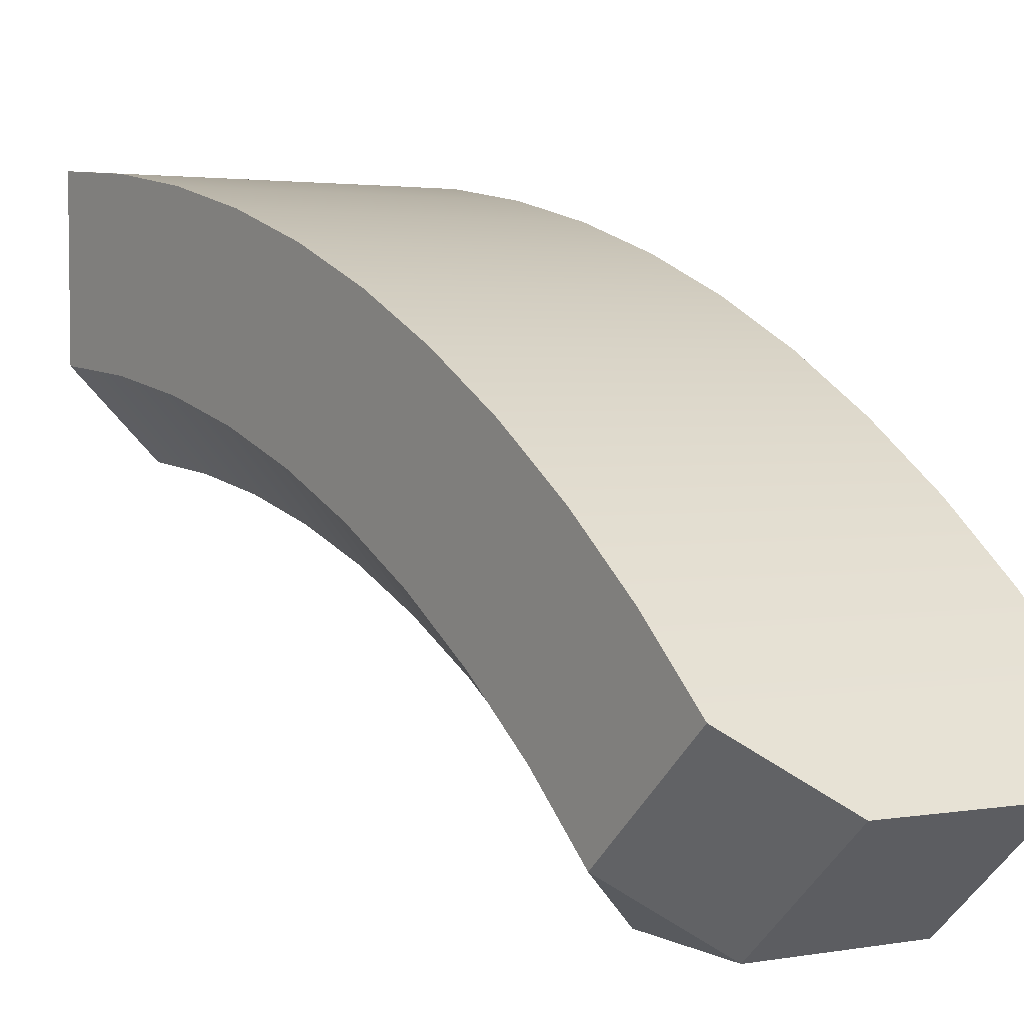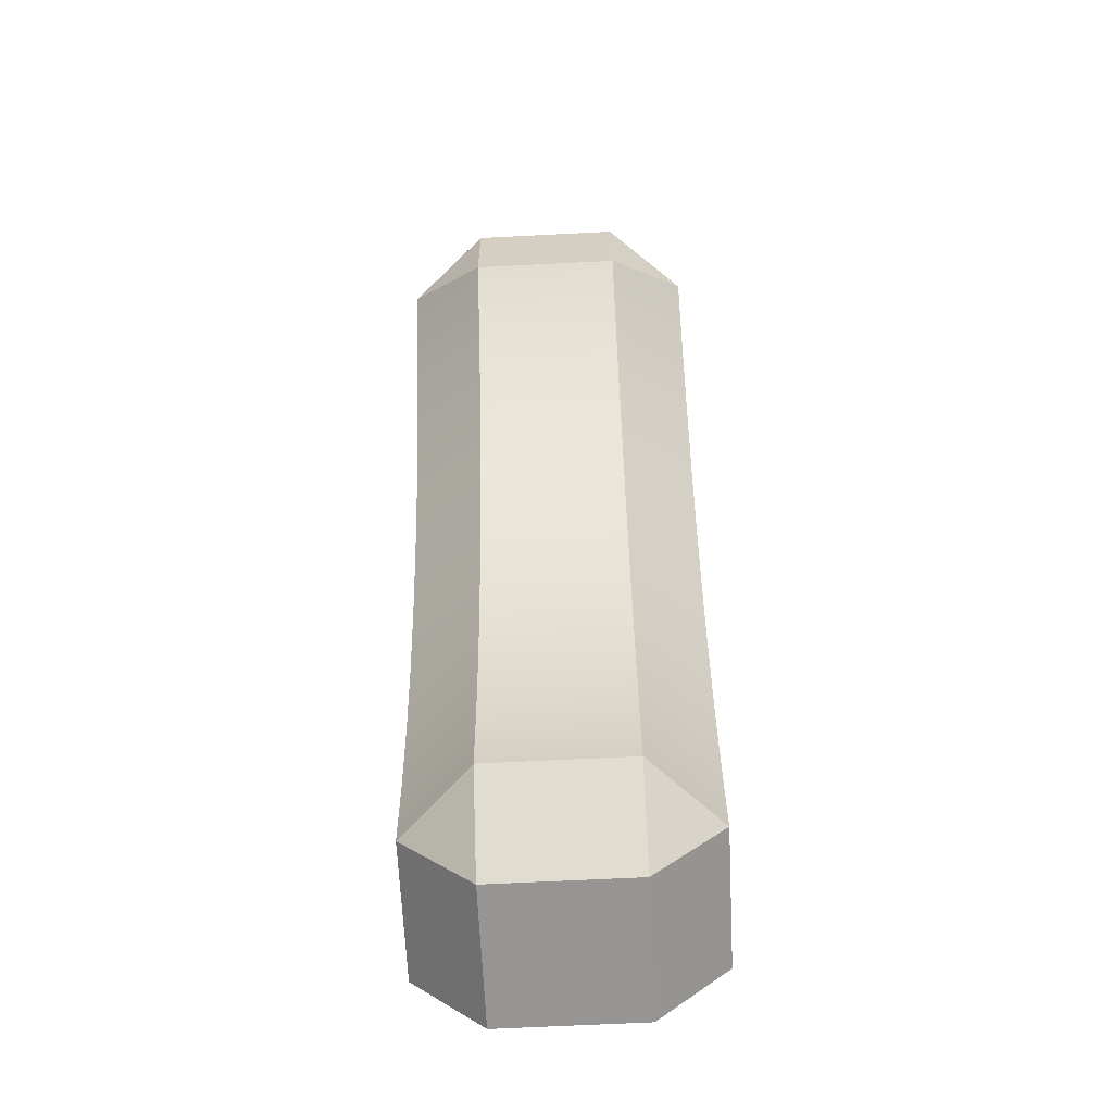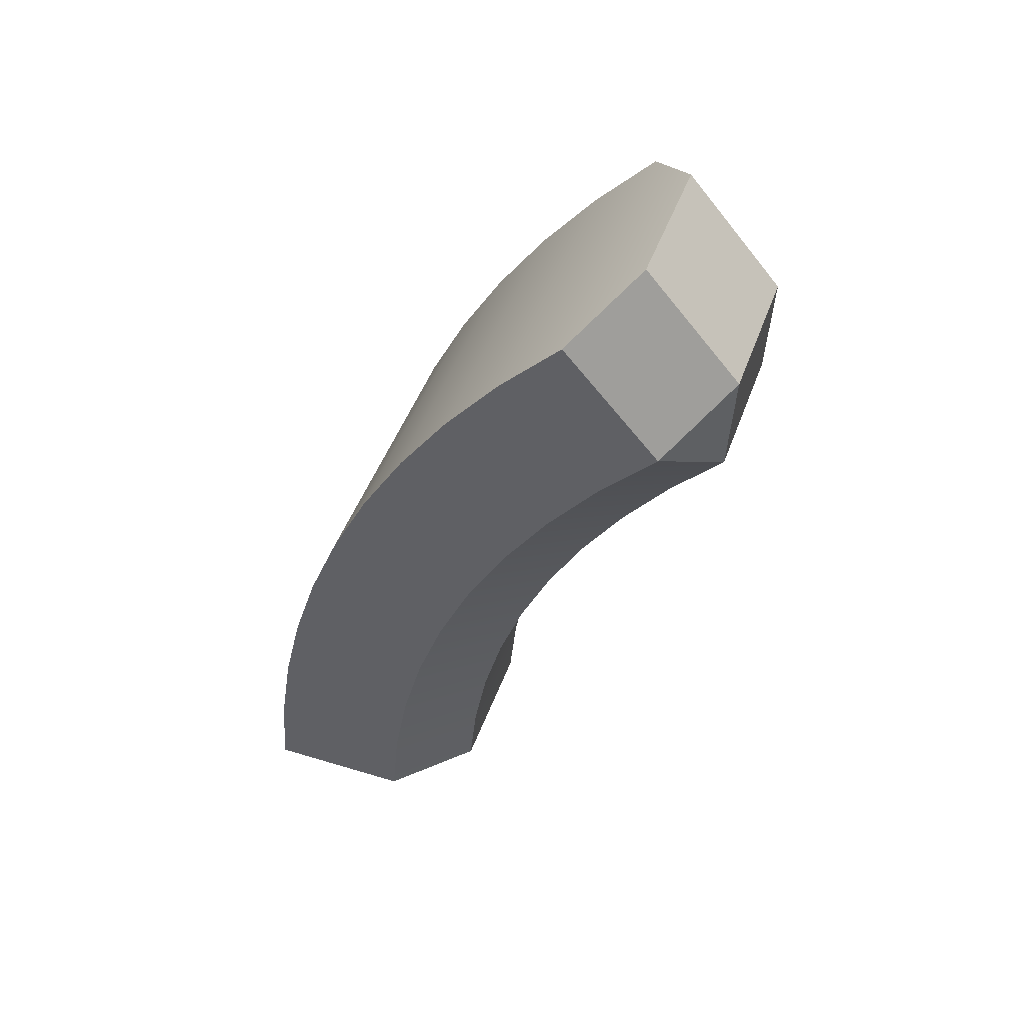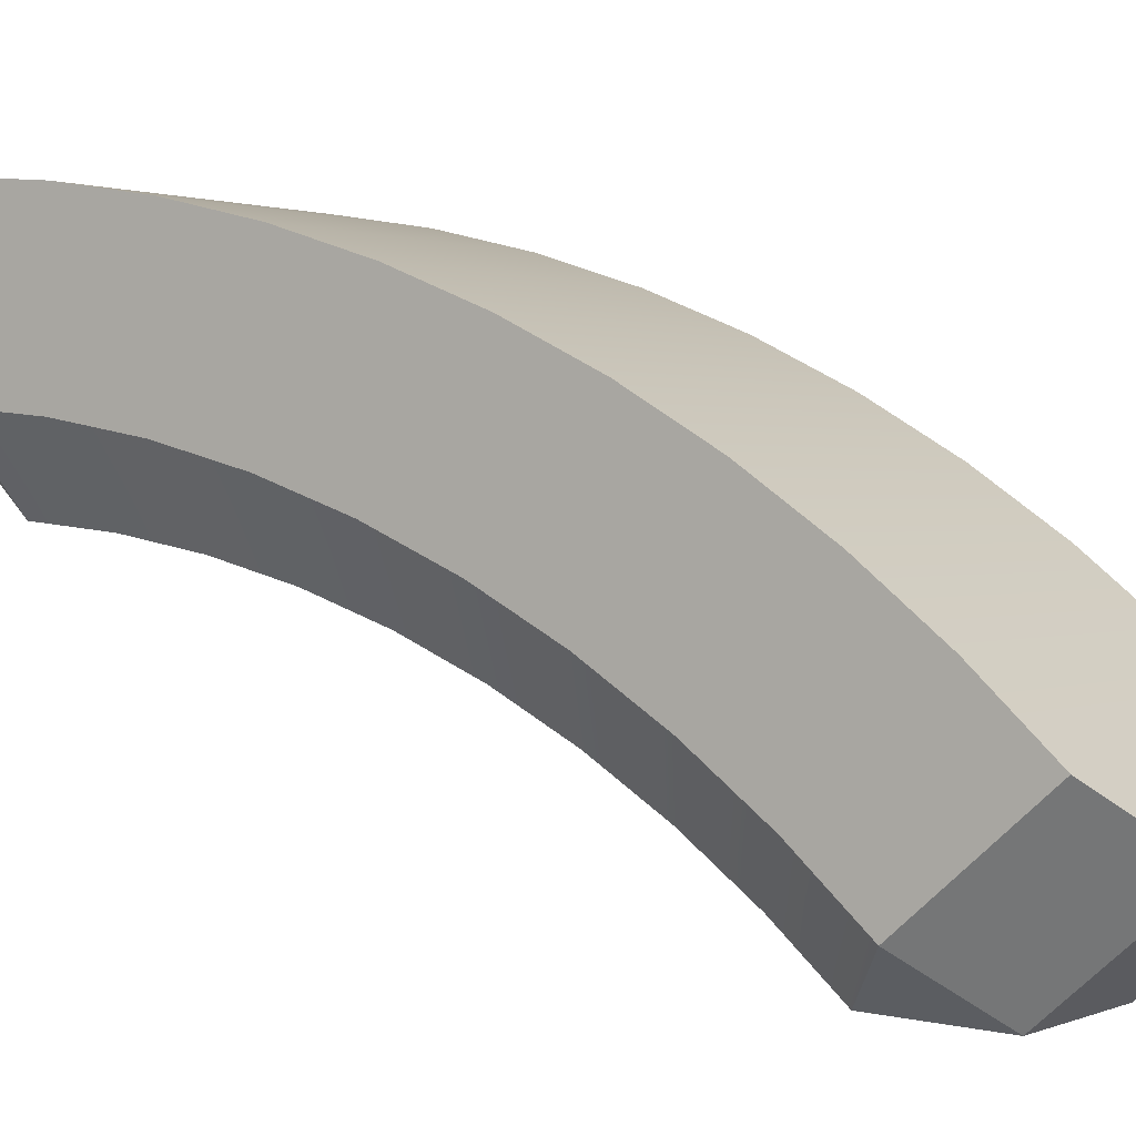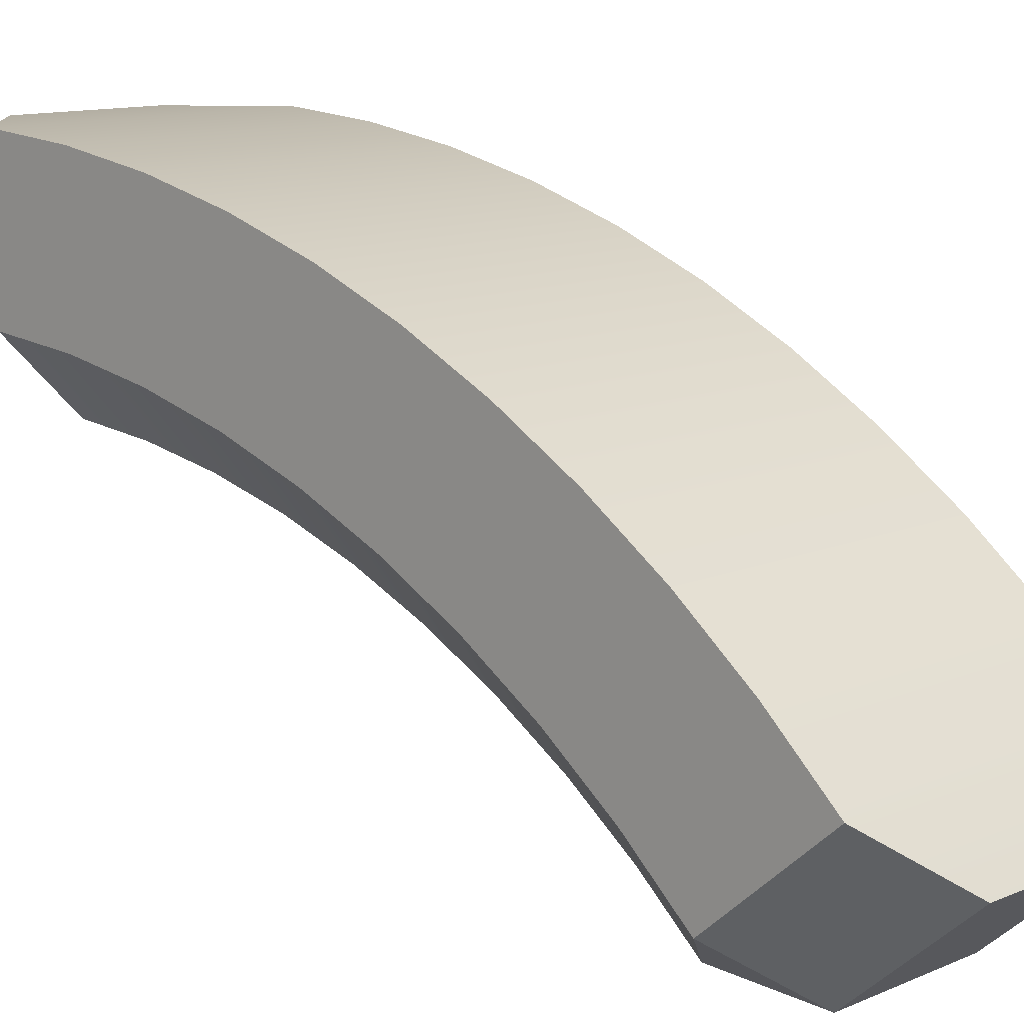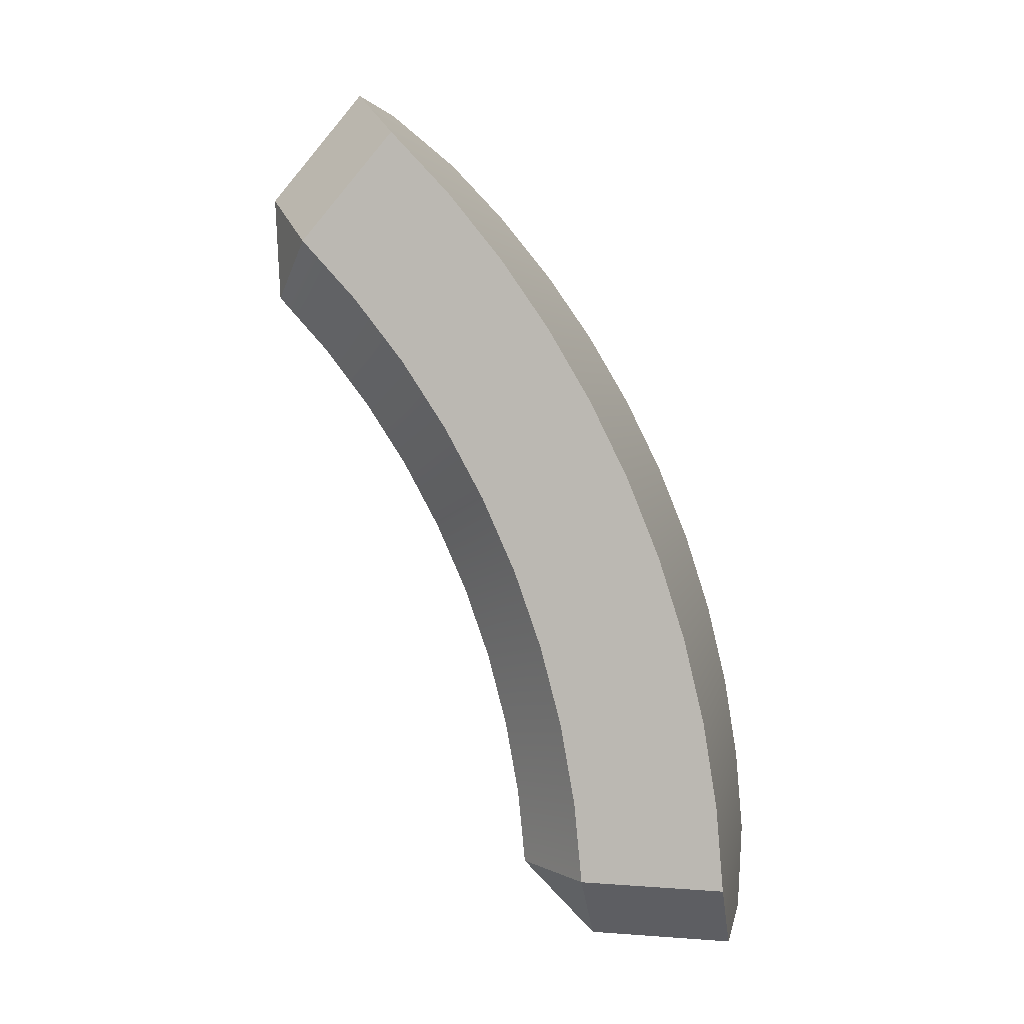
<metadata>
{"format":"obj","ext":"obj","renderer":"f3d","projection":"perspective","resolution":1024,"background":"white","views":[{"elev":2.2,"azim":-34.4,"up":"+Y"},{"elev":-66.5,"azim":2.9,"up":"+Z"},{"elev":47.5,"azim":-70.4,"up":"+Z"},{"elev":1.1,"azim":-57.1,"up":"+Y"},{"elev":11.7,"azim":-46.0,"up":"+Y"},{"elev":3.5,"azim":100.8,"up":"+Z"}]}
</metadata>
<code>
g Long
v -14.5 6.99 0.3781
v -15 6.489 0.3864
v -15 6.999 -0.1222
v -14.5 4.958 4.941
v -15 4.592 5.283
v -15 4.629 4.563
v -16 6.489 0.3864
v -16.24 6.73 0.3824
v -16.5 6.99 0.3781
v -16 6.999 -0.1222
v -16.5 7.992 0.3606
v -16 7.999 -0.1396
v -16 4.592 5.283
v -16.5 4.958 4.941
v -16.24 4.787 4.745
v -16 4.629 4.563
v -16 6.437 0.9029
v -16 6.344 1.414
v -16 6.211 1.915
v -16 6.039 2.405
v -16 5.828 2.879
v -16 5.58 3.334
v -16 5.296 3.769
v -16 4.978 4.179
v -16.5 5.342 4.524
v -16.5 5.691 4.076
v -16.5 6.002 3.602
v -16.5 6.274 3.104
v -16.5 6.505 2.586
v -16.5 6.693 2.05
v -16.5 6.837 1.502
v -16.5 6.936 0.9429
v -16 5.248 6.038
v -16.5 5.616 5.698
v -14.5 6.936 0.9429
v -14.5 6.837 1.502
v -14.5 6.693 2.05
v -14.5 6.505 2.586
v -14.5 6.274 3.104
v -14.5 6.002 3.602
v -14.5 5.691 4.076
v -14.5 5.342 4.524
v -15 4.978 4.179
v -15 5.296 3.769
v -15 5.58 3.334
v -15 5.828 2.879
v -15 6.039 2.405
v -15 6.211 1.915
v -15 6.344 1.414
v -15 6.437 0.9029
v -14.5 5.616 5.698
v -15 5.248 6.038
v -15 7.999 -0.1396
v -14.5 7.992 0.3606
v -14.5 6.025 5.263
v -14.5 6.402 4.798
v -14.5 6.742 4.306
v -14.5 7.045 3.791
v -14.5 7.308 3.254
v -14.5 7.531 2.699
v -14.5 7.712 2.129
v -14.5 7.849 1.547
v -14.5 7.943 0.9565
v -16.5 7.943 0.9565
v -16.5 7.849 1.547
v -16.5 7.712 2.129
v -16.5 7.531 2.699
v -16.5 7.308 3.254
v -16.5 7.045 3.791
v -16.5 6.742 4.306
v -16.5 6.402 4.798
v -16.5 6.025 5.263
f 1 2 3
f 4 5 6
f 7 8 10
f 10 8 9
f 12 10 11
f 11 10 9
f 2 7 3
f 3 7 10
f 14 15 13
f 13 15 16
f 9 8 32
f 32 8 7
f 32 7 17
f 32 17 31
f 31 17 18
f 31 18 30
f 30 18 19
f 30 19 29
f 29 19 20
f 29 20 21
f 29 21 28
f 28 21 22
f 28 22 27
f 27 22 23
f 27 23 26
f 26 23 24
f 26 24 25
f 25 24 16
f 25 16 15
f 15 14 25
f 6 5 16
f 16 5 13
f 33 34 13
f 13 34 14
f 1 35 2
f 2 35 50
f 50 35 36
f 50 36 49
f 49 36 37
f 49 37 48
f 48 37 38
f 48 38 47
f 47 38 46
f 46 38 39
f 46 39 45
f 45 39 40
f 45 40 44
f 44 40 41
f 44 41 43
f 43 41 42
f 43 42 6
f 6 42 4
f 52 5 51
f 51 5 4
f 53 54 3
f 3 54 1
f 33 13 52
f 52 13 5
f 33 52 34
f 34 52 51
f 34 51 55
f 34 55 72
f 72 55 56
f 72 56 71
f 71 56 57
f 71 57 70
f 70 57 58
f 70 58 69
f 69 58 59
f 69 59 68
f 68 59 60
f 68 60 67
f 67 60 61
f 67 61 66
f 66 61 62
f 66 62 65
f 65 62 63
f 65 63 64
f 64 63 54
f 64 54 11
f 11 54 12
f 12 54 53
f 51 4 55
f 55 4 42
f 55 42 56
f 56 42 41
f 56 41 57
f 57 41 40
f 57 40 58
f 58 40 39
f 58 39 59
f 59 39 38
f 59 38 60
f 60 38 37
f 60 37 61
f 61 37 36
f 61 36 62
f 62 36 35
f 62 35 63
f 63 35 1
f 63 1 54
f 7 2 17
f 17 2 50
f 17 50 18
f 18 50 49
f 18 49 19
f 19 49 48
f 19 48 20
f 20 48 47
f 20 47 21
f 21 47 46
f 21 46 22
f 22 46 45
f 22 45 23
f 23 45 44
f 23 44 24
f 24 44 43
f 24 43 16
f 16 43 6
f 10 12 3
f 3 12 53
f 34 72 14
f 14 72 25
f 25 72 71
f 25 71 26
f 26 71 70
f 26 70 27
f 27 70 69
f 27 69 28
f 28 69 68
f 28 68 29
f 29 68 67
f 29 67 30
f 30 67 66
f 30 66 31
f 31 66 65
f 31 65 32
f 32 65 64
f 32 64 9
f 9 64 11

</code>
